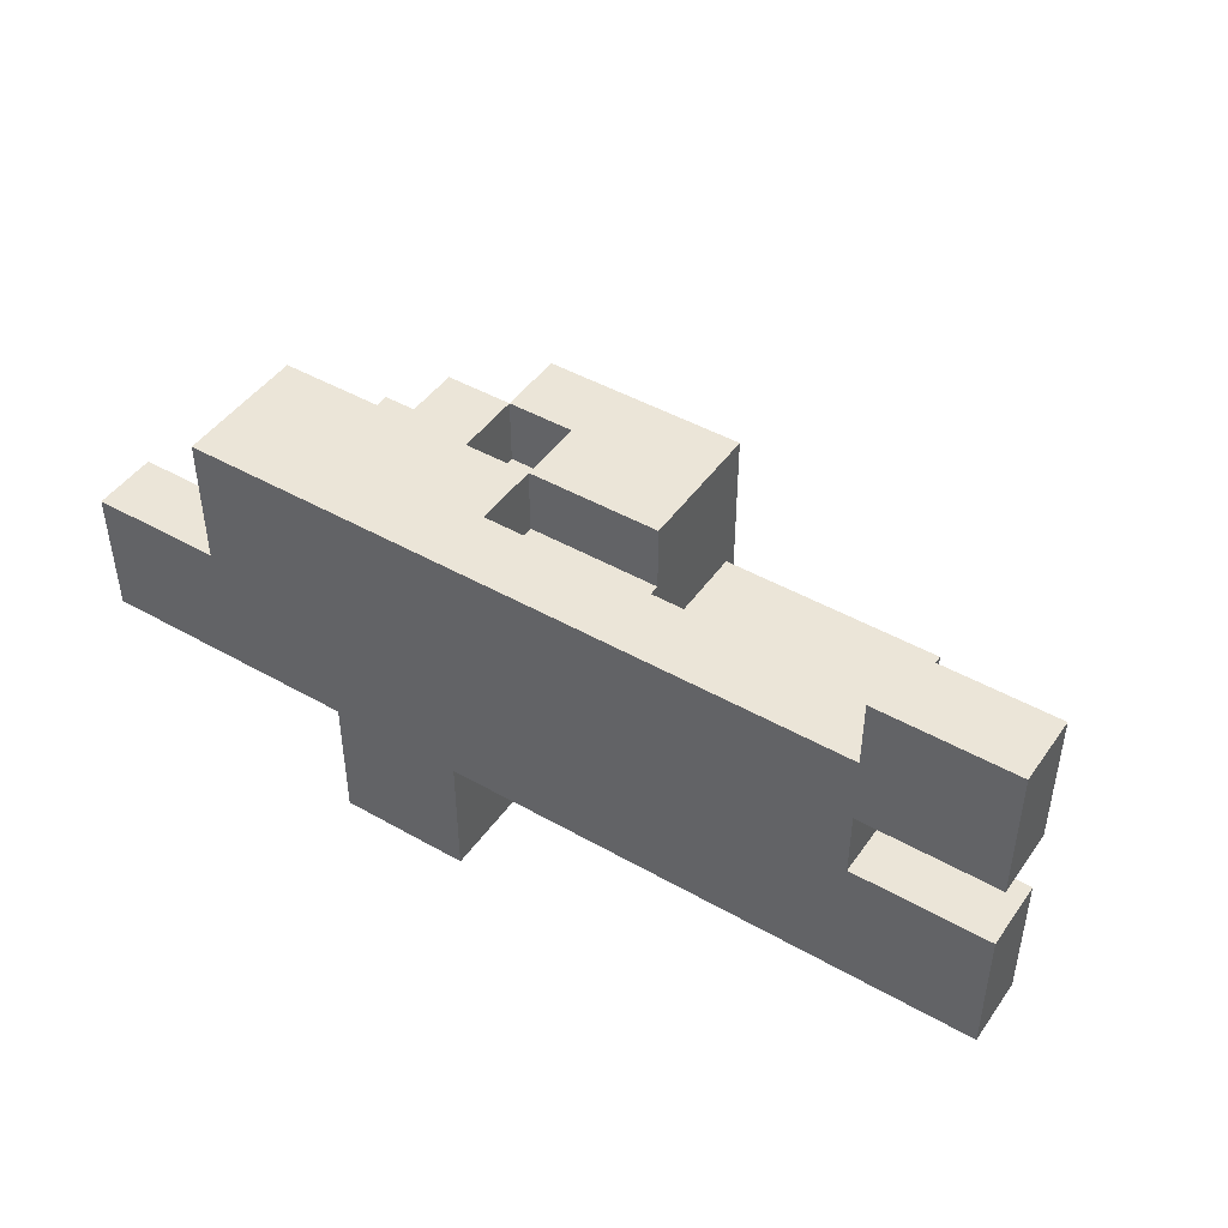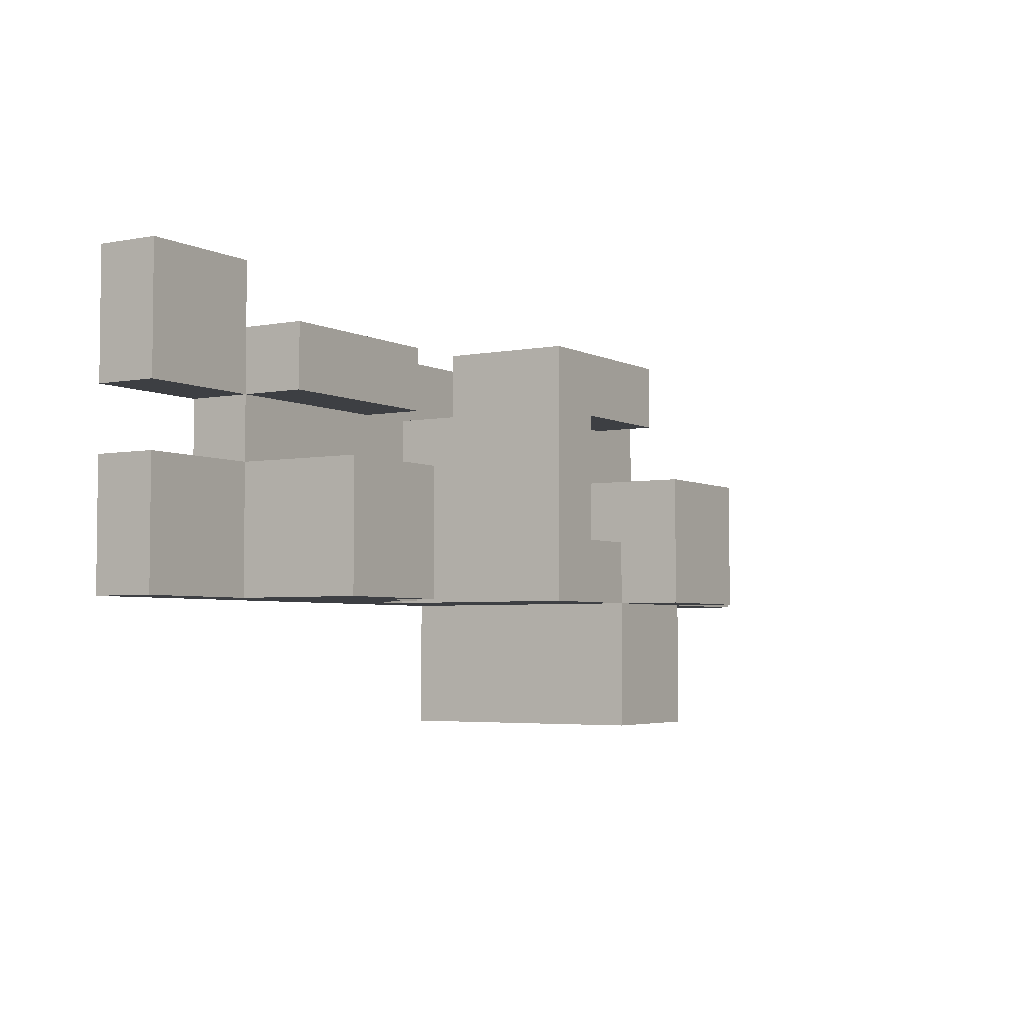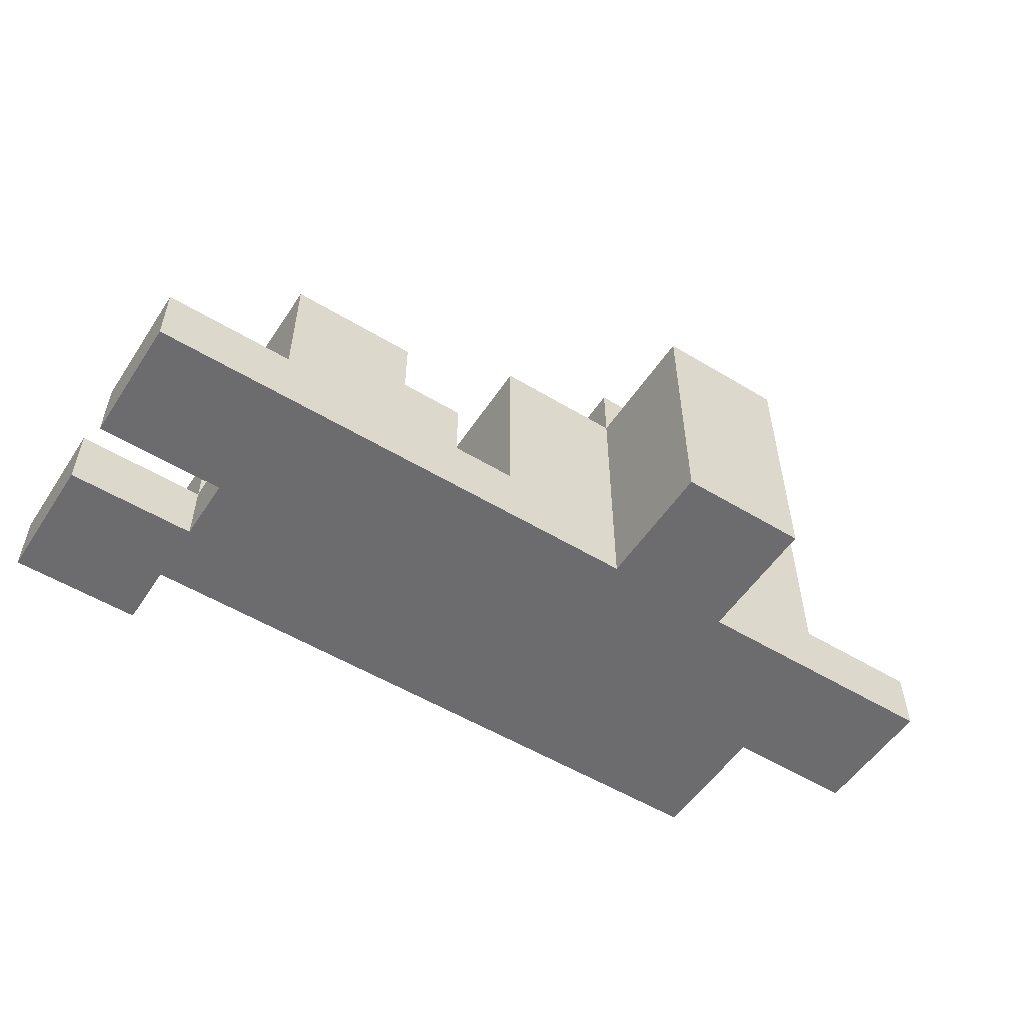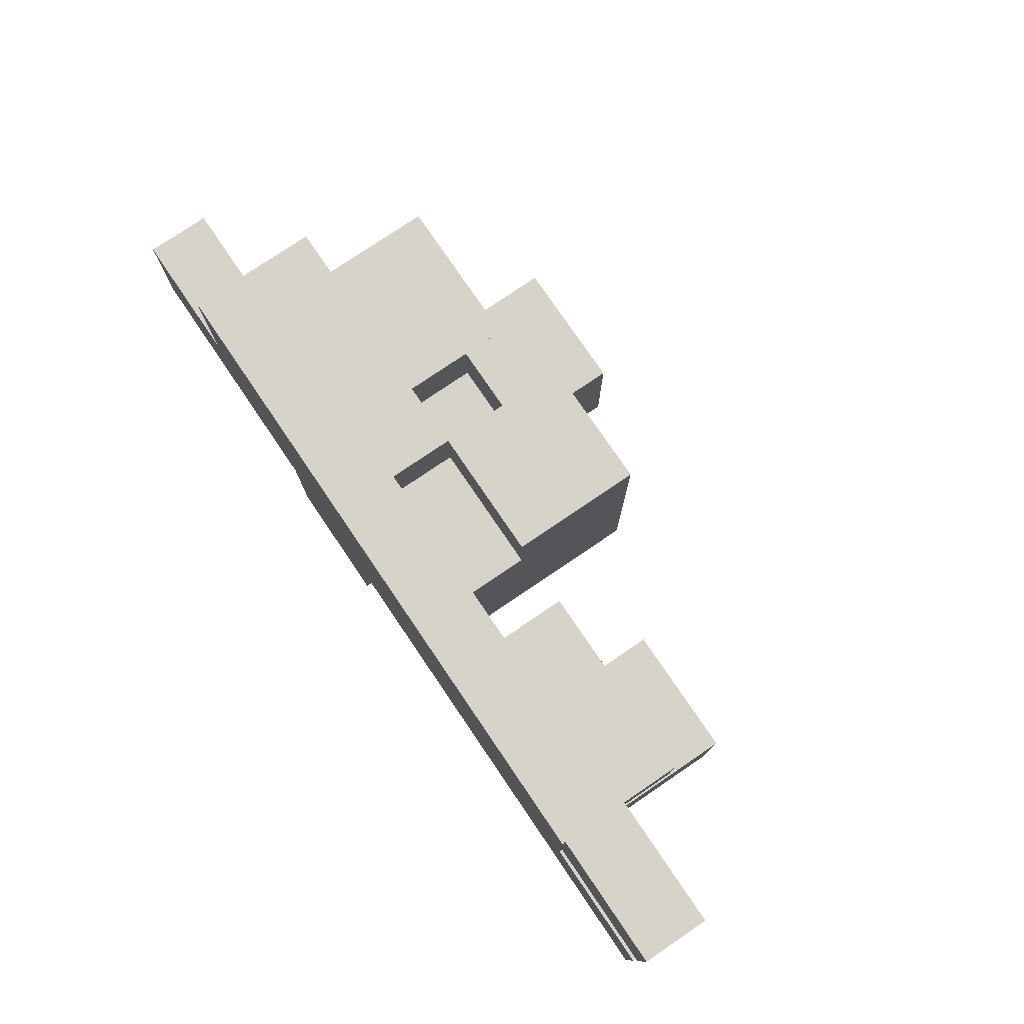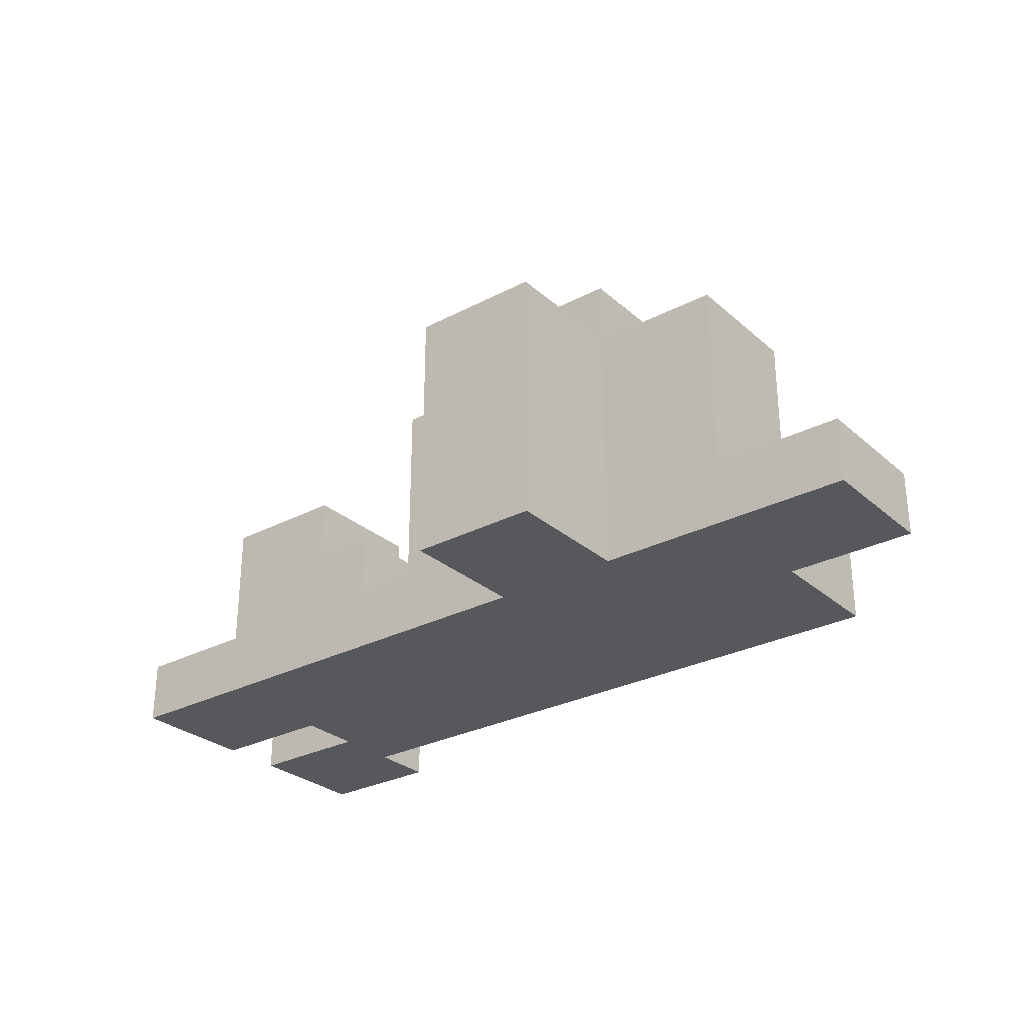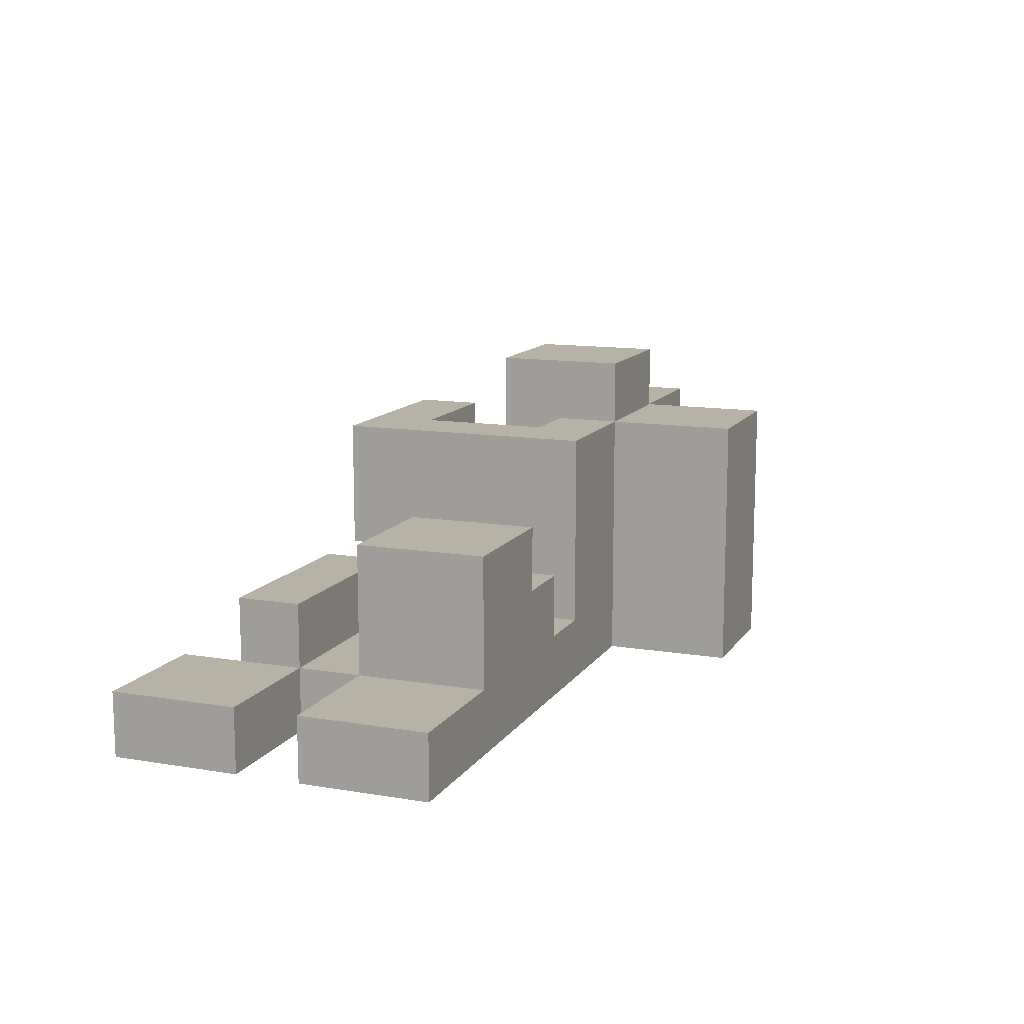
<metadata>
{"format":"obj","ext":"obj","renderer":"f3d","projection":"perspective","resolution":1024,"background":"white","views":[{"elev":45.8,"azim":33.1,"up":"+Z"},{"elev":-4.0,"azim":122.1,"up":"+Z"},{"elev":-53.8,"azim":147.2,"up":"+Y"},{"elev":77.2,"azim":55.8,"up":"+Z"},{"elev":-28.7,"azim":-142.0,"up":"+Y"},{"elev":12.5,"azim":111.2,"up":"+Y"}]}
</metadata>
<code>
o
v -1.1 0 0.6
v -1.1 0 0.4
v -1.1 0.1 0.6
v -1.1 0.1 0.4
v -0.9 0 0.8
v -0.9 0 0.6
v -0.9 0.1 0.6
v -0.9 0.1 0.4
v -0.9 0.2 0.8
v -0.9 0.2 0.6
v -0.9 0.4 0.6
v -0.9 0.4 0.4
v -0.7 0 0.4
v -0.7 0 0.2
v -0.7 0.2 0.8
v -0.7 0.2 0.6
v -0.7 0.3 0.8
v -0.7 0.3 0.6
v -0.7 0.4 0.6
v -0.7 0.4 0.4
v -0.7 0.4 0.2
v -0.7 0.5 0.6
v -0.7 0.5 0.4
v -0.6 0.3 0.8
v -0.6 0.3 0.7
v -0.6 0.4 0.8
v -0.6 0.4 0.7
v -0.5 0.2 0.8
v -0.5 0.2 0.7
v -0.5 0.3 0.8
v -0.5 0.3 0.7
v -0.4 0.3 0.7
v -0.4 0.3 0.5
v -0.4 0.4 0.7
v -0.4 0.4 0.5
v -0.2 0.1 0.8
v -0.2 0.1 0.7
v -0.2 0.1 0.6
v -0.2 0.1 0.4
v -0.2 0.2 0.8
v -0.2 0.2 0.7
v -0.2 0.2 0.6
v -0.2 0.2 0.4
v -0.1 0.2 0.6
v -0.1 0.2 0.4
v -0.1 0.3 0.6
v -0.1 0.3 0.4
v 0.1 0 0.9
v 0.1 0 0.8
v 0.1 0.1 0.9
v 0.1 0.1 0.8
v -0.6 0.2 0.8
v -0.6 0.2 0.7
v -0.6 0.3 0.8
v -0.6 0.3 0.7
v -0.5 0 0.4
v -0.5 0 0.2
v -0.5 0.1 0.8
v -0.5 0.1 0.7
v -0.5 0.1 0.4
v -0.5 0.2 0.8
v -0.5 0.2 0.7
v -0.5 0.2 0.4
v -0.5 0.3 0.6
v -0.5 0.3 0.5
v -0.5 0.4 0.5
v -0.5 0.4 0.4
v -0.5 0.4 0.2
v -0.5 0.5 0.6
v -0.5 0.5 0.4
v -0.3 0.1 0.7
v -0.3 0.1 0.6
v -0.3 0.1 0.4
v -0.3 0.2 0.8
v -0.3 0.2 0.7
v -0.3 0.2 0.4
v -0.3 0.4 0.8
v -0.3 0.4 0.4
v 0.1 0 0.7
v 0.1 0 0.6
v 0.1 0.1 0.8
v 0.1 0.1 0.7
v 0.1 0.1 0.6
v 0.1 0.1 0.4
v 0.1 0.2 0.8
v 0.1 0.2 0.7
v 0.1 0.3 0.6
v 0.1 0.3 0.4
v 0.3 0 0.9
v 0.3 0 0.7
v 0.3 0 0.6
v 0.3 0 0.4
v 0.3 0.1 0.9
v 0.3 0.1 0.7
v 0.3 0.1 0.6
v 0.3 0.1 0.4
v 0.1 0 0.9
v 0.1 0.1 0.9
v 0.3 0 0.9
v 0.3 0.1 0.9
v -0.9 0 0.8
v -0.9 0.2 0.8
v -0.7 0.2 0.8
v -0.7 0.3 0.8
v -0.6 0.2 0.8
v -0.6 0.3 0.8
v -0.6 0.4 0.8
v -0.5 0.1 0.8
v -0.5 0.2 0.8
v -0.5 0.3 0.8
v -0.3 0.2 0.8
v -0.3 0.4 0.8
v -0.2 0.1 0.8
v -0.2 0.2 0.8
v 0.1 0 0.8
v 0.1 0.1 0.8
v 0.1 0.2 0.8
v -0.6 0.2 0.7
v -0.6 0.3 0.7
v -0.5 0.1 0.7
v -0.5 0.2 0.7
v -0.5 0.3 0.7
v -0.3 0.1 0.7
v -0.3 0.2 0.7
v -1.1 0 0.6
v -1.1 0.1 0.6
v -0.9 0 0.6
v -0.9 0.1 0.6
v -0.9 0.2 0.6
v -0.9 0.4 0.6
v -0.7 0.2 0.6
v -0.7 0.3 0.6
v -0.7 0.4 0.6
v -0.7 0.5 0.6
v -0.6 0.3 0.6
v -0.6 0.4 0.6
v -0.5 0.3 0.6
v -0.5 0.5 0.6
v -0.2 0.1 0.6
v -0.2 0.2 0.6
v -0.1 0.2 0.6
v -0.1 0.3 0.6
v 0.1 0 0.6
v 0.1 0.1 0.6
v 0.1 0.3 0.6
v 0.3 0 0.6
v 0.3 0.1 0.6
v -0.5 0.3 0.5
v -0.5 0.4 0.5
v -0.4 0.3 0.5
v -0.4 0.4 0.5
v -0.6 0.3 0.7
v -0.6 0.4 0.7
v -0.4 0.3 0.7
v -0.4 0.4 0.7
v -0.2 0.1 0.7
v -0.2 0.2 0.7
v 0.1 0 0.7
v 0.1 0.1 0.7
v 0.1 0.2 0.7
v 0.3 0 0.7
v 0.3 0.1 0.7
v -1.1 0 0.4
v -1.1 0.1 0.4
v -0.9 0 0.4
v -0.9 0.1 0.4
v -0.9 0.4 0.4
v -0.7 0 0.4
v -0.7 0.4 0.4
v -0.7 0.5 0.4
v -0.5 0 0.4
v -0.5 0.1 0.4
v -0.5 0.2 0.4
v -0.5 0.4 0.4
v -0.5 0.5 0.4
v -0.4 0.1 0.4
v -0.4 0.2 0.4
v -0.4 0.4 0.4
v -0.3 0.1 0.4
v -0.3 0.2 0.4
v -0.3 0.4 0.4
v -0.2 0.1 0.4
v -0.2 0.2 0.4
v -0.1 0.2 0.4
v -0.1 0.3 0.4
v 0.1 0 0.4
v 0.1 0.1 0.4
v 0.1 0.3 0.4
v 0.3 0 0.4
v 0.3 0.1 0.4
v -0.7 0 0.2
v -0.7 0.4 0.2
v -0.5 0 0.2
v -0.5 0.4 0.2
v 0.1 0 0.9
v 0.3 0 0.9
v -0.9 0 0.8
v 0.1 0 0.8
v -0.3 0 0.7
v 0.1 0 0.7
v 0.3 0 0.7
v -1.1 0 0.6
v -0.9 0 0.6
v -0.3 0 0.6
v 0.1 0 0.6
v 0.3 0 0.6
v -1.1 0 0.4
v -0.9 0 0.4
v -0.7 0 0.4
v -0.5 0 0.4
v 0.1 0 0.4
v 0.3 0 0.4
v -0.7 0 0.2
v -0.5 0 0.2
v -0.5 0.2 0.8
v -0.3 0.2 0.8
v -0.5 0.2 0.7
v -0.3 0.2 0.7
v -0.6 0.3 0.8
v -0.5 0.3 0.8
v -0.6 0.3 0.7
v -0.5 0.3 0.7
v 0.1 0.1 0.9
v 0.3 0.1 0.9
v -0.5 0.1 0.8
v -0.2 0.1 0.8
v 0.1 0.1 0.8
v -0.5 0.1 0.7
v -0.3 0.1 0.7
v -0.2 0.1 0.7
v 0.1 0.1 0.7
v 0.3 0.1 0.7
v -1.1 0.1 0.6
v -0.9 0.1 0.6
v -0.3 0.1 0.6
v -0.2 0.1 0.6
v 0.1 0.1 0.6
v 0.3 0.1 0.6
v -1.1 0.1 0.4
v -0.9 0.1 0.4
v -0.3 0.1 0.4
v -0.2 0.1 0.4
v 0.1 0.1 0.4
v 0.3 0.1 0.4
v -0.9 0.2 0.8
v -0.7 0.2 0.8
v -0.6 0.2 0.8
v -0.5 0.2 0.8
v -0.2 0.2 0.8
v 0.1 0.2 0.8
v -0.6 0.2 0.7
v -0.5 0.2 0.7
v -0.2 0.2 0.7
v 0.1 0.2 0.7
v -0.9 0.2 0.6
v -0.7 0.2 0.6
v -0.2 0.2 0.6
v -0.1 0.2 0.6
v -0.2 0.2 0.4
v -0.1 0.2 0.4
v -0.7 0.3 0.8
v -0.6 0.3 0.8
v -0.6 0.3 0.7
v -0.4 0.3 0.7
v -0.7 0.3 0.6
v -0.6 0.3 0.6
v -0.5 0.3 0.6
v -0.1 0.3 0.6
v 0.1 0.3 0.6
v -0.5 0.3 0.5
v -0.4 0.3 0.5
v -0.1 0.3 0.4
v 0.1 0.3 0.4
v -0.6 0.4 0.8
v -0.3 0.4 0.8
v -0.6 0.4 0.7
v -0.4 0.4 0.7
v -0.9 0.4 0.6
v -0.7 0.4 0.6
v -0.5 0.4 0.5
v -0.4 0.4 0.5
v -0.9 0.4 0.4
v -0.7 0.4 0.4
v -0.5 0.4 0.4
v -0.4 0.4 0.4
v -0.3 0.4 0.4
v -0.7 0.4 0.2
v -0.5 0.4 0.2
v -0.7 0.5 0.6
v -0.5 0.5 0.6
v -0.7 0.5 0.4
v -0.5 0.5 0.4
f 3 2 1
f 4 2 3
f 7 6 5
f 9 7 5
f 9 8 7
f 10 8 9
f 11 8 10
f 12 8 11
f 17 16 15
f 18 16 17
f 20 14 13
f 21 14 20
f 22 20 19
f 23 20 22
f 26 25 24
f 27 25 26
f 30 29 28
f 31 29 30
f 34 33 32
f 35 33 34
f 40 37 36
f 41 37 40
f 42 39 38
f 43 39 42
f 46 45 44
f 47 45 46
f 50 49 48
f 51 49 50
f 52 53 54
f 54 53 55
f 56 57 60
f 58 59 61
f 61 59 62
f 60 57 63
f 64 65 66
f 63 57 67
f 67 57 68
f 64 66 69
f 66 67 69
f 69 67 70
f 71 72 75
f 72 73 75
f 75 73 76
f 74 75 77
f 75 76 77
f 77 76 78
f 79 80 82
f 82 80 83
f 81 82 85
f 85 82 86
f 83 84 87
f 87 84 88
f 89 90 93
f 93 90 94
f 91 92 95
f 95 92 96
f 99 98 97
f 100 98 99
f 103 102 101
f 105 103 101
f 105 104 103
f 106 104 105
f 108 105 101
f 109 105 108
f 110 107 106
f 111 110 109
f 112 107 110
f 112 110 111
f 113 108 101
f 115 113 101
f 115 114 113
f 116 114 115
f 117 114 116
f 121 119 118
f 122 119 121
f 123 121 120
f 124 121 123
f 127 126 125
f 128 126 127
f 131 130 129
f 132 130 131
f 133 130 132
f 135 133 132
f 136 134 133
f 136 133 135
f 137 136 135
f 138 134 136
f 138 136 137
f 141 140 139
f 144 141 139
f 144 142 141
f 145 142 144
f 146 144 143
f 147 144 146
f 150 149 148
f 151 149 150
f 152 153 154
f 154 153 155
f 156 157 159
f 159 157 160
f 158 159 161
f 161 159 162
f 163 164 165
f 165 164 166
f 165 166 168
f 166 167 168
f 168 167 169
f 169 170 174
f 174 170 175
f 172 173 176
f 171 172 176
f 173 174 177
f 176 173 177
f 177 174 178
f 171 176 179
f 176 177 179
f 177 178 180
f 179 177 180
f 180 178 181
f 171 179 182
f 182 183 184
f 171 182 186
f 184 185 187
f 186 182 187
f 182 184 187
f 187 185 188
f 186 187 189
f 189 187 190
f 191 192 193
f 193 192 194
f 198 196 195
f 199 198 197
f 200 196 198
f 200 198 199
f 201 196 200
f 203 199 197
f 204 200 199
f 204 199 203
f 205 200 204
f 207 203 202
f 208 204 203
f 208 203 207
f 208 205 204
f 209 205 208
f 210 205 209
f 211 206 205
f 211 205 210
f 212 206 211
f 213 210 209
f 214 210 213
f 217 216 215
f 218 216 217
f 221 220 219
f 222 220 221
f 223 224 227
f 225 226 228
f 228 226 229
f 229 226 230
f 227 224 231
f 231 224 232
f 229 230 235
f 230 231 235
f 235 231 236
f 236 231 237
f 233 234 239
f 239 234 240
f 235 236 241
f 241 236 242
f 237 238 243
f 243 238 244
f 247 248 251
f 251 248 252
f 249 250 253
f 253 250 254
f 245 246 255
f 255 246 256
f 257 258 259
f 259 258 260
f 261 262 263
f 261 263 265
f 263 264 266
f 265 263 266
f 266 264 267
f 267 264 270
f 270 264 271
f 268 269 272
f 272 269 273
f 274 275 276
f 276 275 277
f 277 275 281
f 278 279 282
f 282 279 283
f 280 281 284
f 281 275 285
f 284 281 285
f 285 275 286
f 283 284 287
f 287 284 288
f 289 290 291
f 291 290 292

</code>
